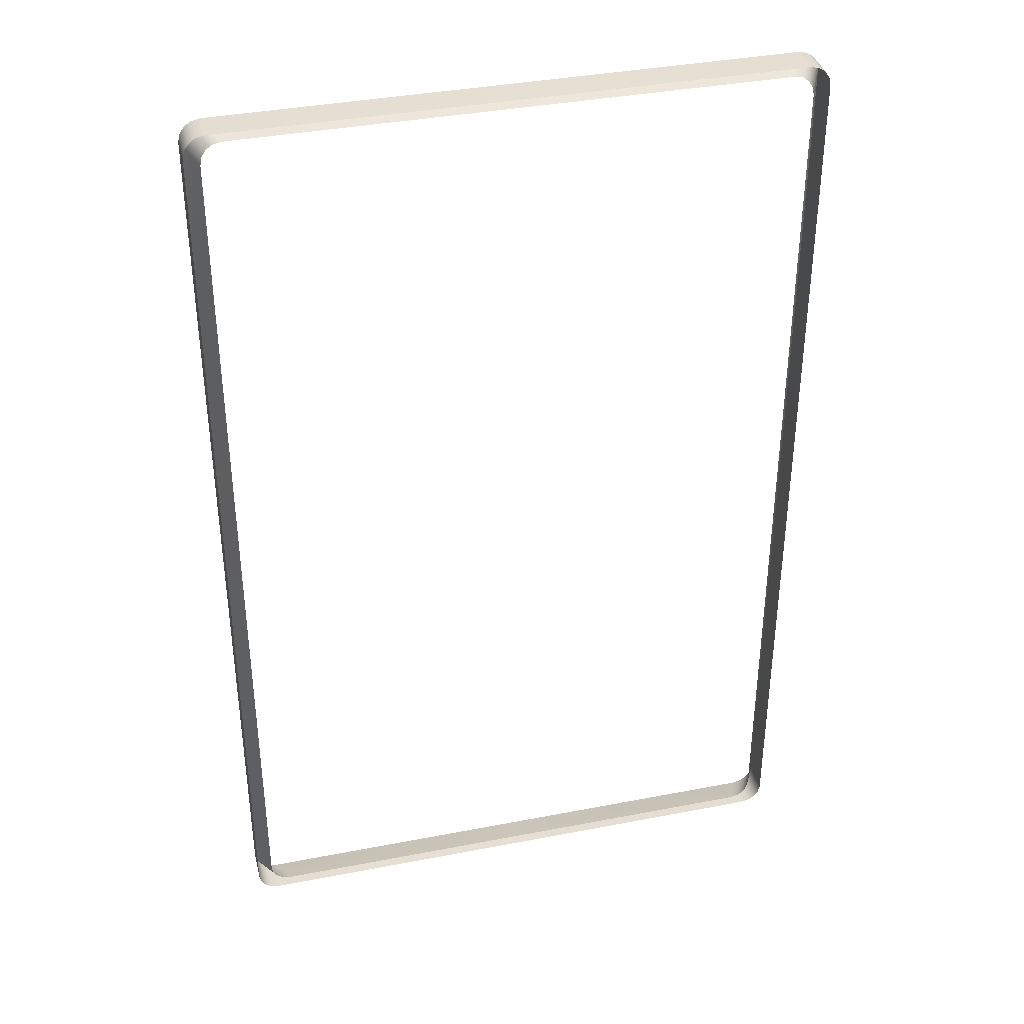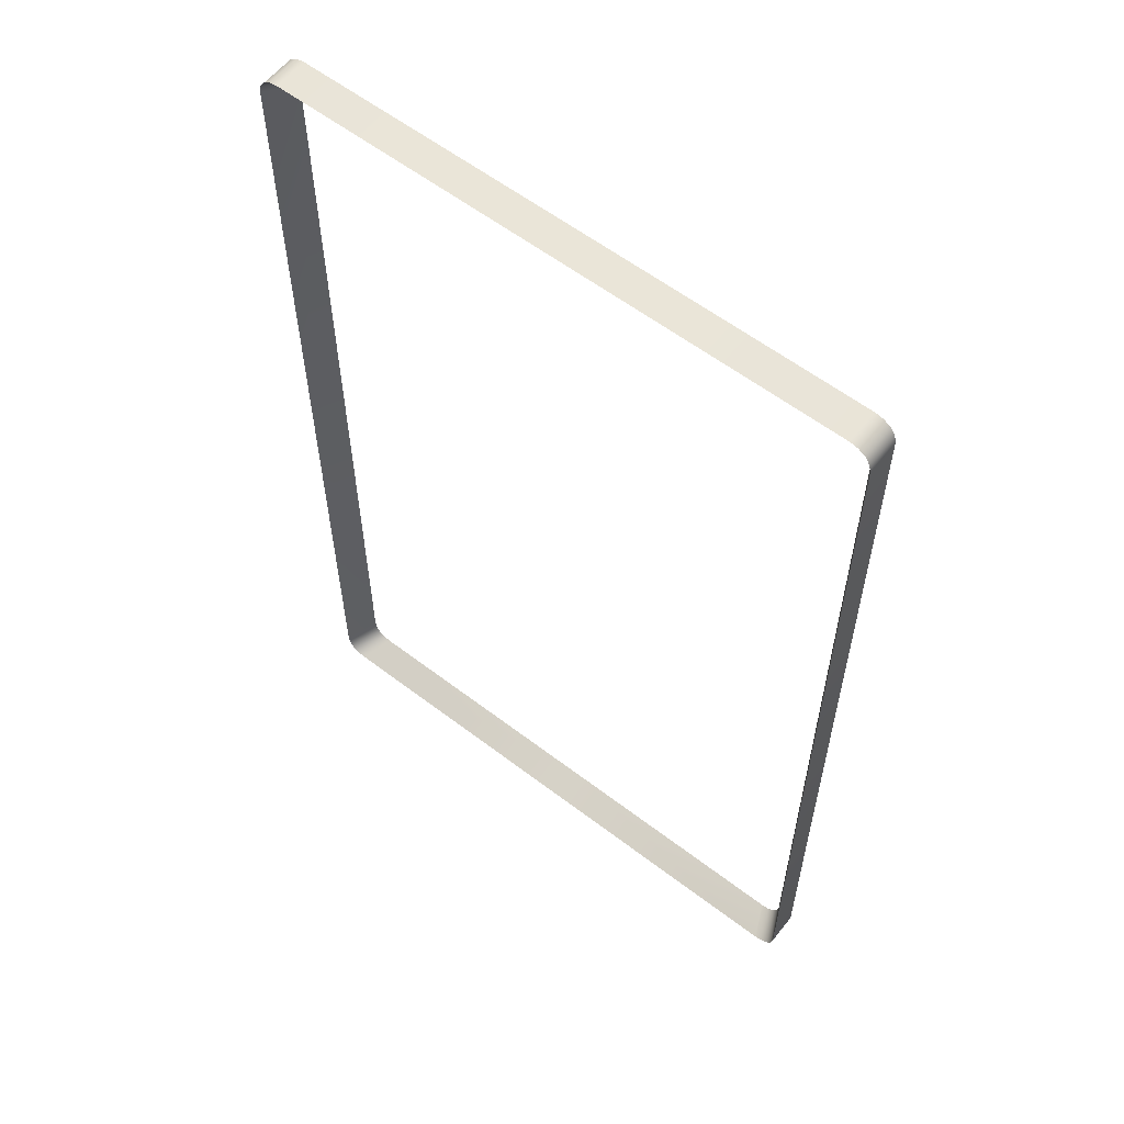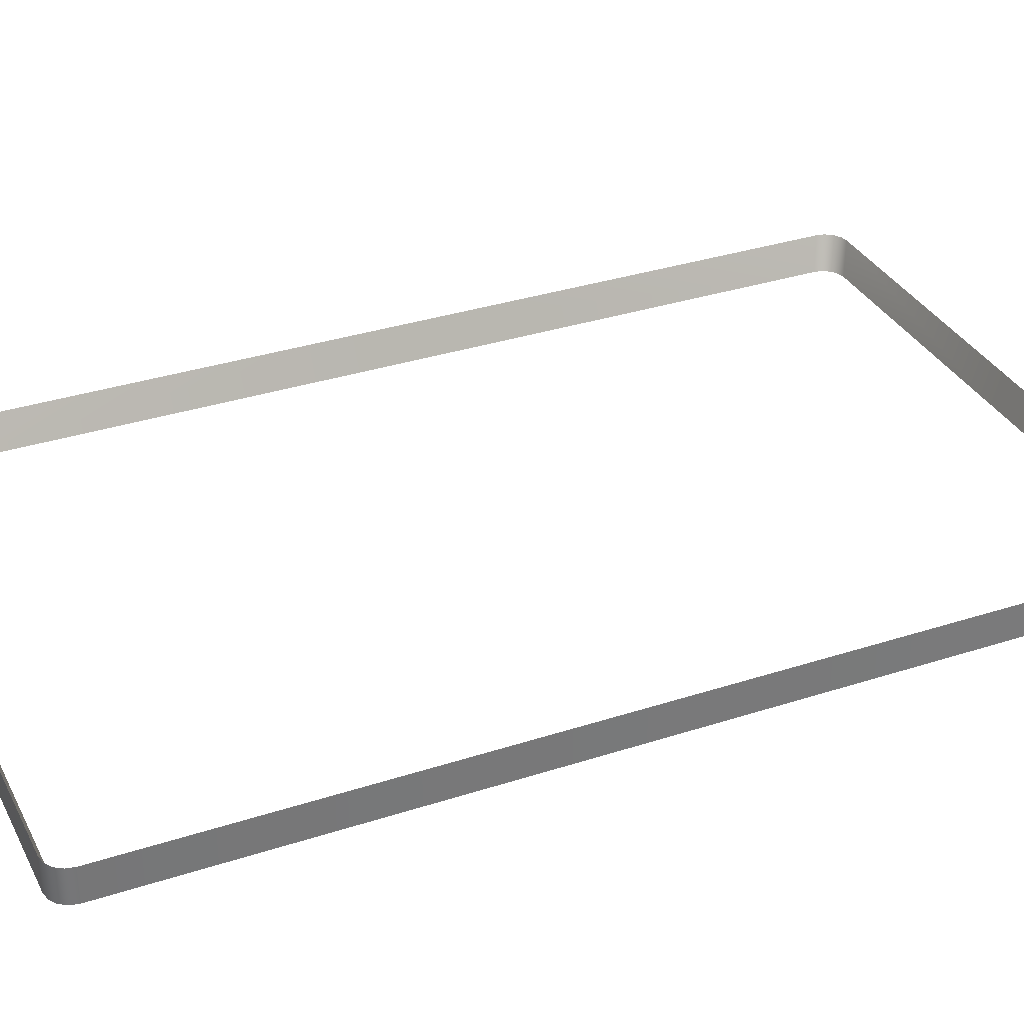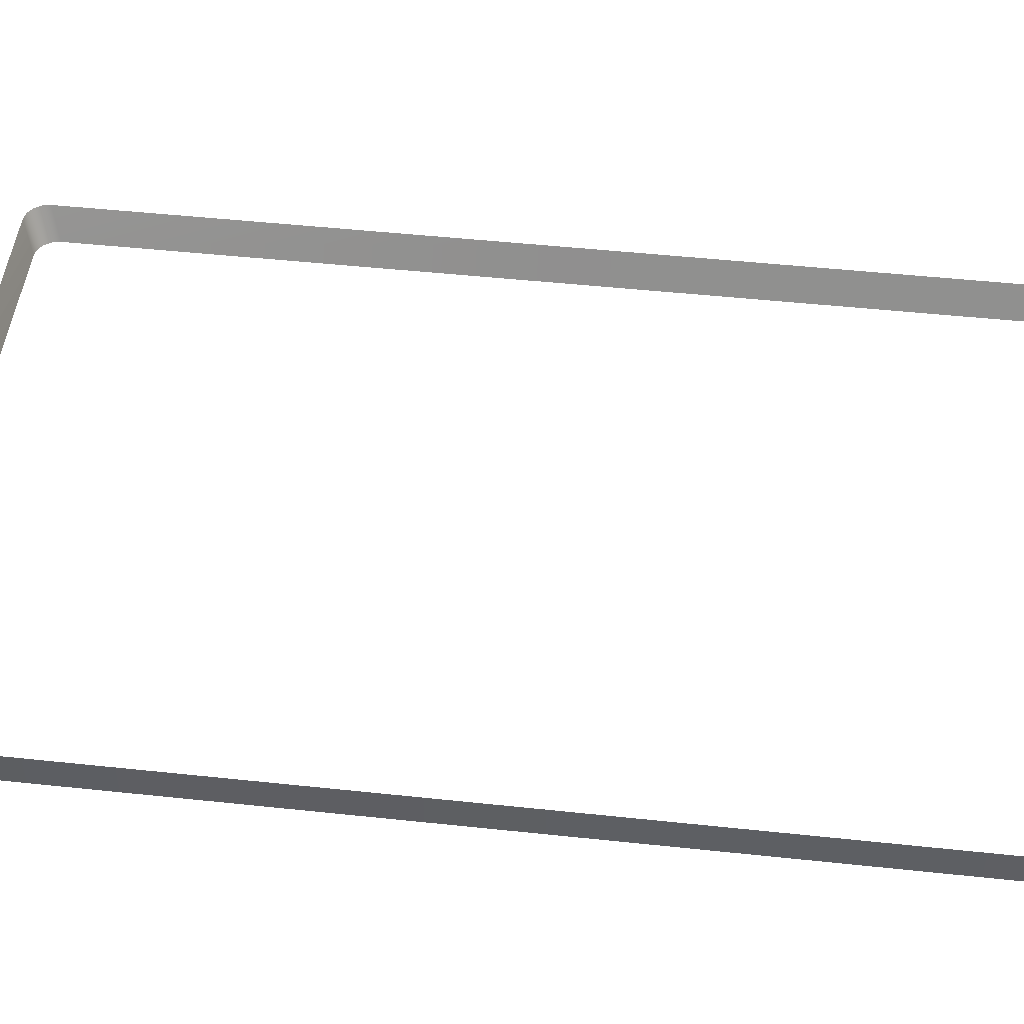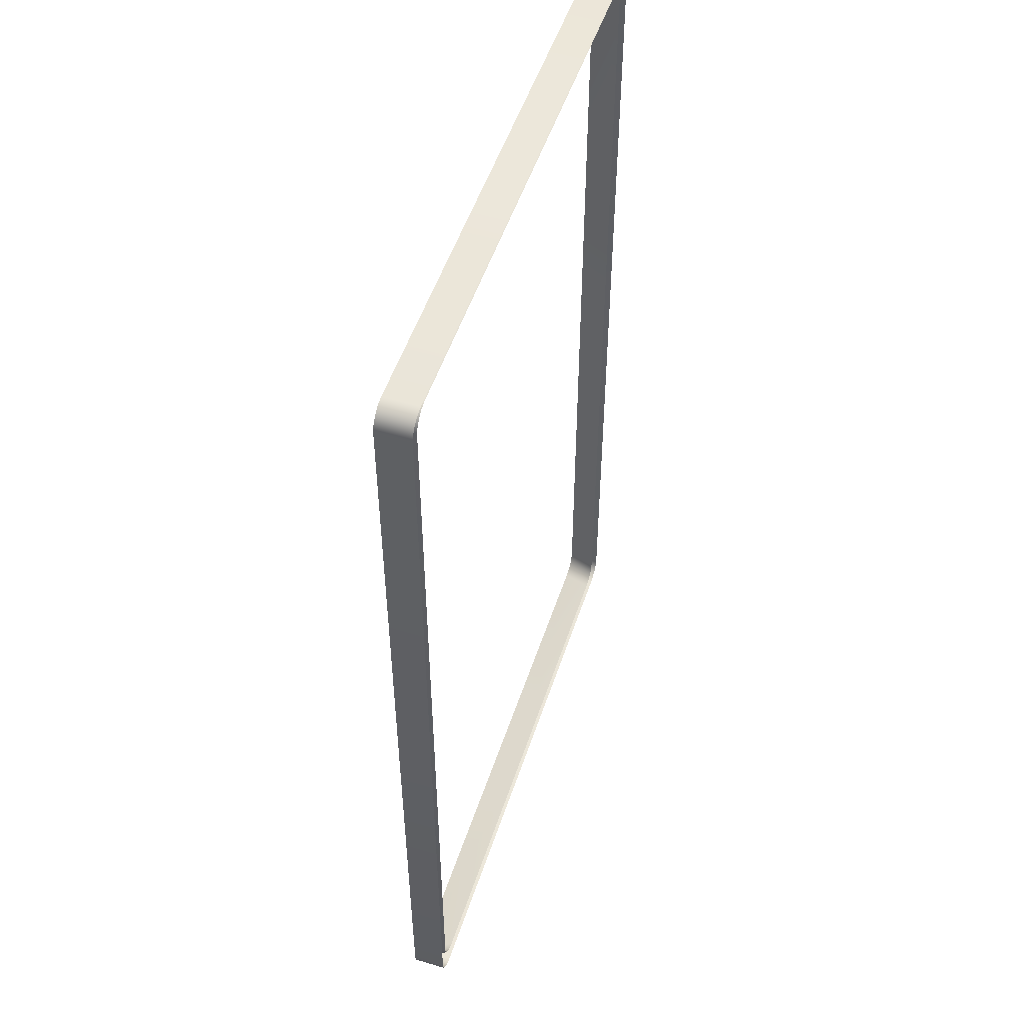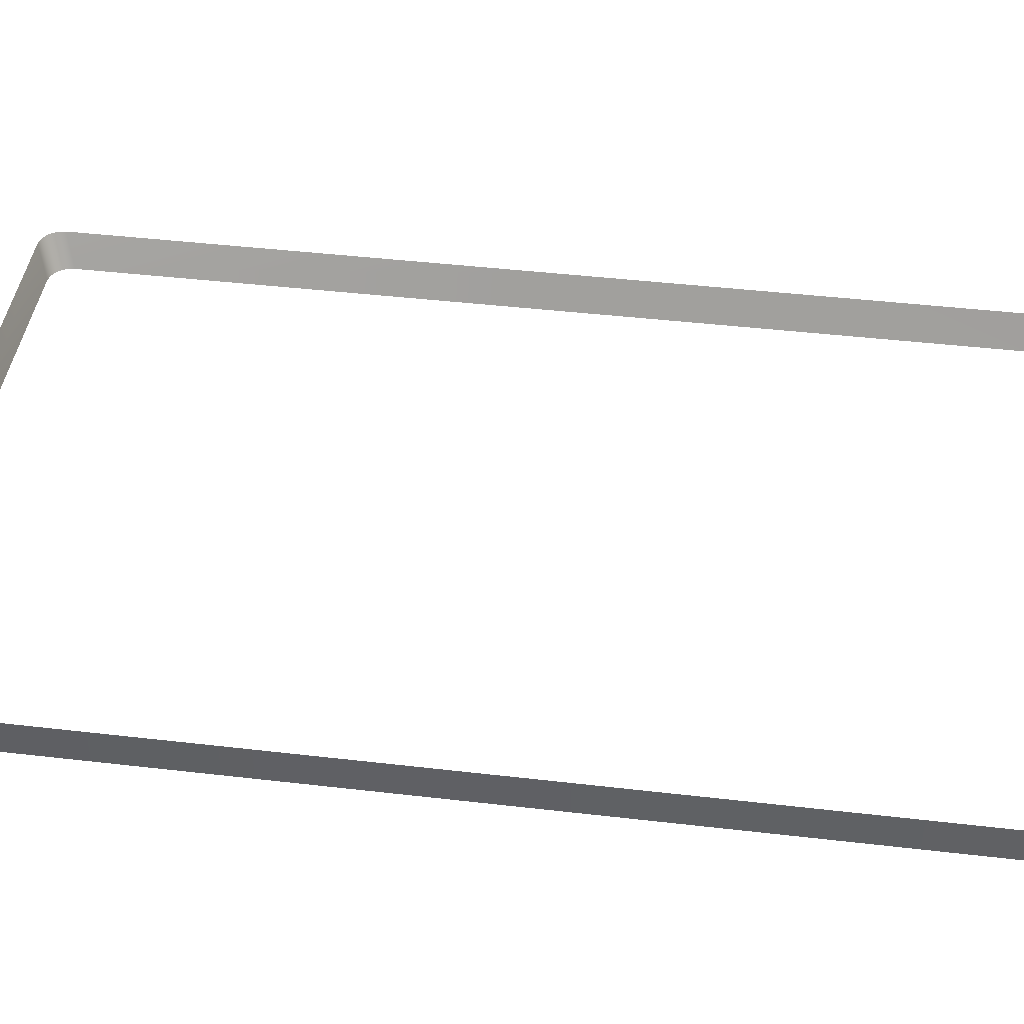
<metadata>
{"format":"obj","ext":"obj","renderer":"f3d","projection":"perspective","resolution":1024,"background":"white","views":[{"elev":37.6,"azim":-13.9,"up":"+Z"},{"elev":58.9,"azim":-141.8,"up":"+Z"},{"elev":33.5,"azim":-114.0,"up":"+Y"},{"elev":49.6,"azim":-83.3,"up":"+Y"},{"elev":51.8,"azim":-71.9,"up":"+Z"},{"elev":43.1,"azim":97.9,"up":"+Y"}]}
</metadata>
<code>
o Cube.001_Cube.003
v 2.679 0.2912 -4.066
v 2.665 0.2912 -4.139
v 2.532 0.01554 -4.061
v 2.546 0.01554 -3.989
v 2.624 0.2912 -4.201
v 2.493 0.01554 -4.121
v 2.562 0.2912 -4.242
v 2.434 0.01554 -4.161
v 2.489 0.2912 -4.256
v 2.365 0.01554 -4.176
v 0 0.01554 -4.176
v 0 0.2912 -4.256
v 2.546 0.01554 0
v 2.679 0.2912 0
v 2.489 -0.003527 -4.256
v 0 -0.003527 -4.256
v 2.665 -0.003527 -4.139
v 2.624 -0.003527 -4.201
v 2.562 -0.003527 -4.242
v 2.679 -0.003528 -0
v 2.679 -0.003527 -4.066
v -2.679 0.2912 -4.066
v -2.546 0.01554 -3.989
v -2.532 0.01554 -4.061
v -2.665 0.2912 -4.139
v -2.493 0.01554 -4.121
v -2.624 0.2912 -4.201
v -2.434 0.01554 -4.161
v -2.562 0.2912 -4.242
v -2.365 0.01554 -4.176
v -2.489 0.2912 -4.256
v -2.679 0.2912 0
v -2.546 0.01554 0
v -2.489 -0.003527 -4.256
v -2.624 -0.003527 -4.201
v -2.665 -0.003527 -4.139
v -2.562 -0.003527 -4.242
v -2.679 -0.003527 -4.066
v -2.679 -0.003528 -0
v 2.679 0.2912 4.066
v 2.546 0.01554 3.989
v 2.532 0.01554 4.061
v 2.665 0.2912 4.139
v 2.493 0.01554 4.121
v 2.624 0.2912 4.201
v 2.434 0.01554 4.161
v 2.562 0.2912 4.242
v 2.365 0.01554 4.176
v 2.489 0.2912 4.256
v 0 0.01554 4.176
v 0 0.2912 4.256
v 0 -0.003529 4.256
v 2.489 -0.003529 4.256
v 2.624 -0.003529 4.201
v 2.665 -0.003529 4.139
v 2.562 -0.003529 4.242
v 2.679 -0.003529 4.066
v -2.679 0.2912 4.066
v -2.665 0.2912 4.139
v -2.532 0.01554 4.061
v -2.546 0.01554 3.989
v -2.624 0.2912 4.201
v -2.493 0.01554 4.121
v -2.562 0.2912 4.242
v -2.434 0.01554 4.161
v -2.489 0.2912 4.256
v -2.365 0.01554 4.176
v -2.489 -0.003529 4.256
v -2.665 -0.003529 4.139
v -2.624 -0.003529 4.201
v -2.562 -0.003529 4.242
v -2.679 -0.003529 4.066
f 1 2 3 4
f 2 5 6 3
f 5 7 8 6
f 7 9 10 8
f 11 10 9 12
f 4 13 14 1
f 12 9 15 16
f 5 2 17 18
f 9 7 19 15
f 1 14 20 21
f 2 1 21 17
f 7 5 18 19
f 22 23 24 25
f 25 24 26 27
f 27 26 28 29
f 29 28 30 31
f 11 12 31 30
f 23 22 32 33
f 12 16 34 31
f 27 35 36 25
f 31 34 37 29
f 22 38 39 32
f 25 36 38 22
f 29 37 35 27
f 40 41 42 43
f 43 42 44 45
f 45 44 46 47
f 47 46 48 49
f 50 51 49 48
f 41 40 14 13
f 51 52 53 49
f 45 54 55 43
f 49 53 56 47
f 40 57 20 14
f 43 55 57 40
f 47 56 54 45
f 58 59 60 61
f 59 62 63 60
f 62 64 65 63
f 64 66 67 65
f 50 67 66 51
f 61 33 32 58
f 51 66 68 52
f 62 59 69 70
f 66 64 71 68
f 58 32 39 72
f 59 58 72 69
f 64 62 70 71

</code>
